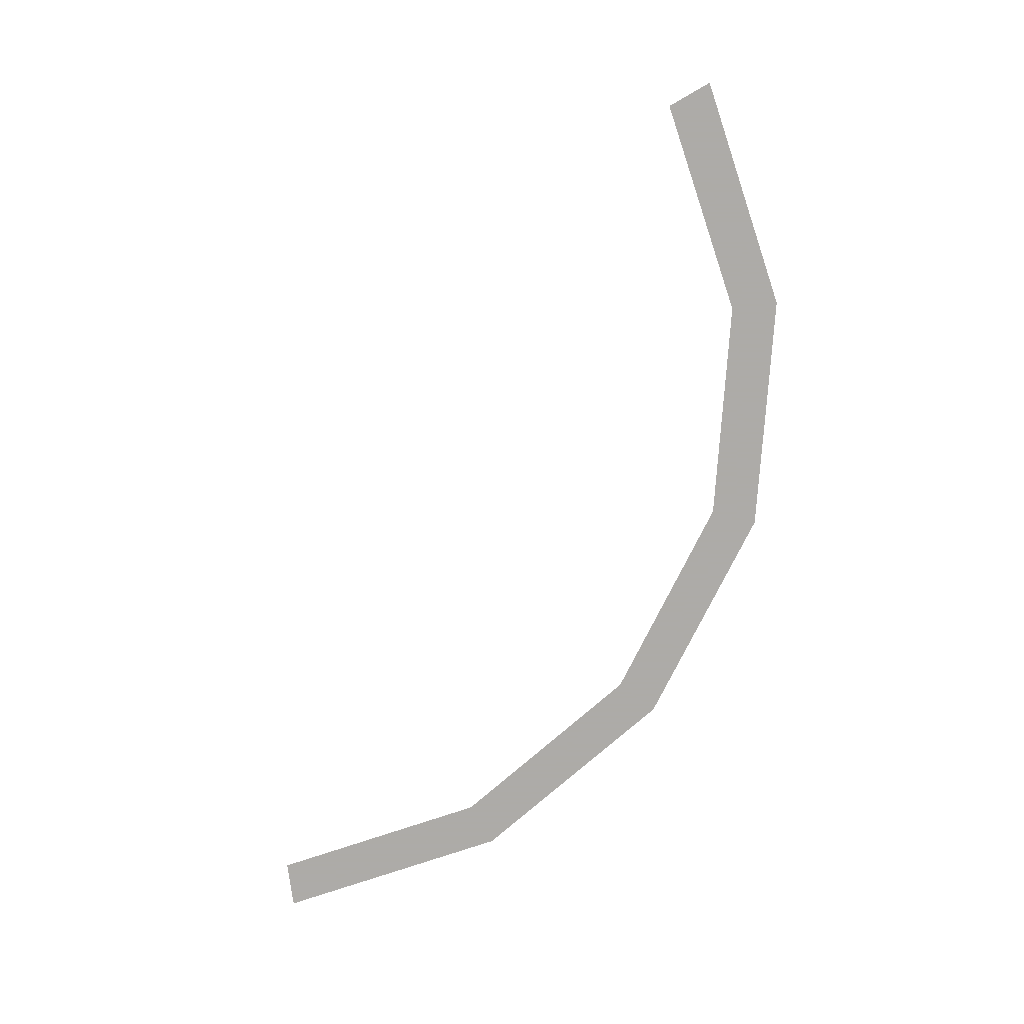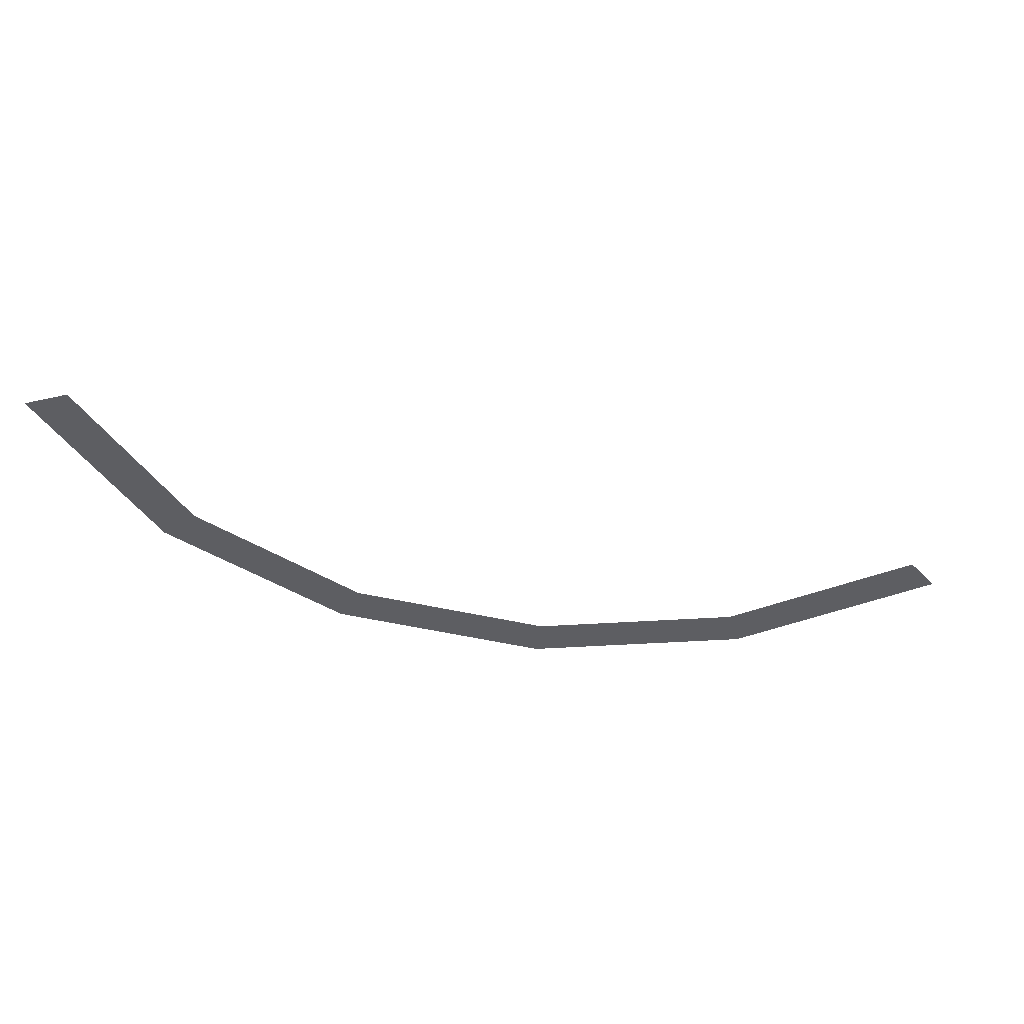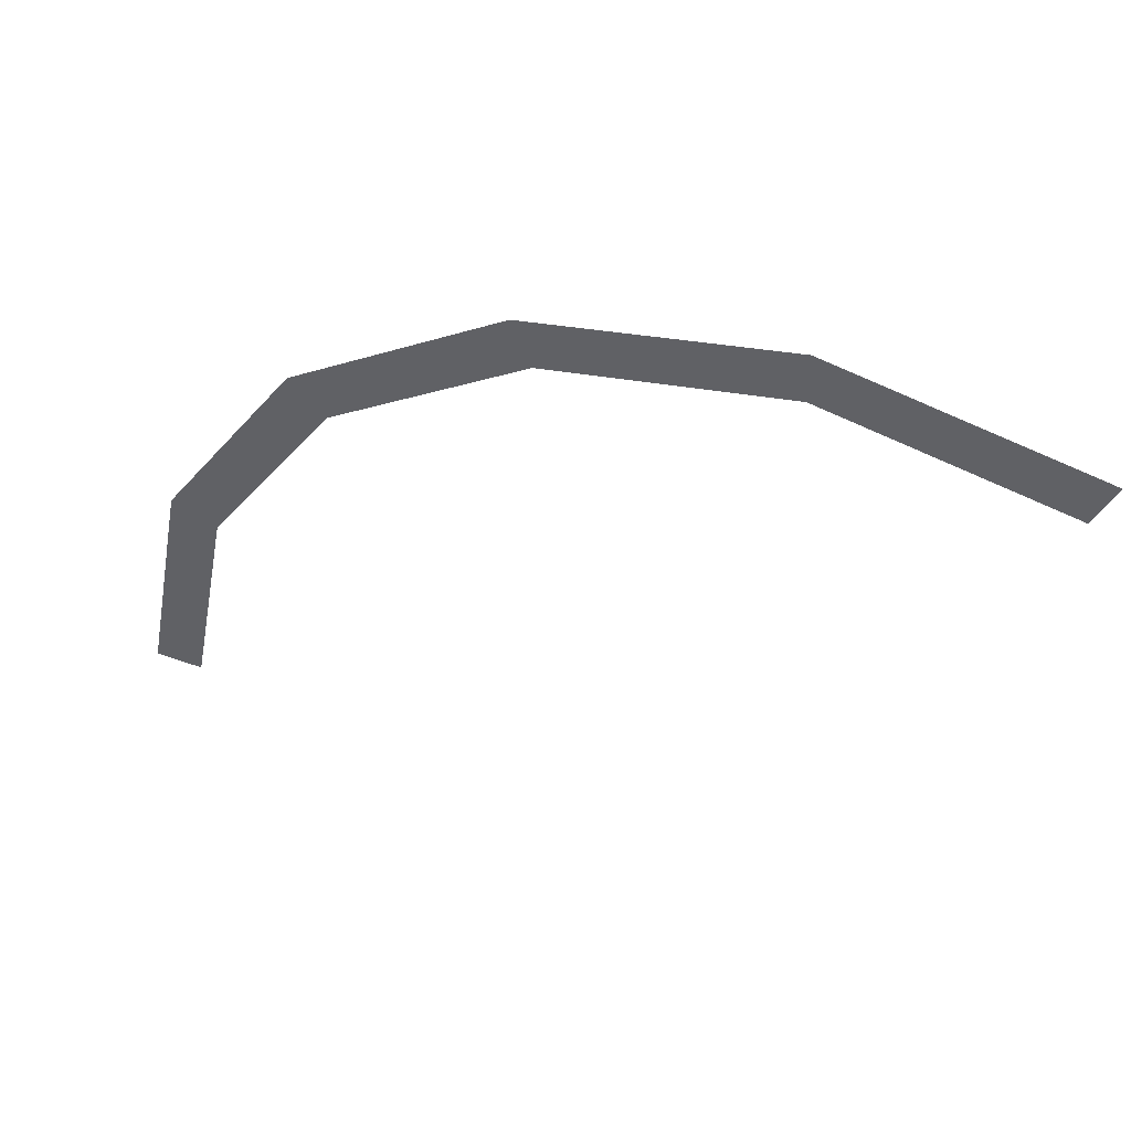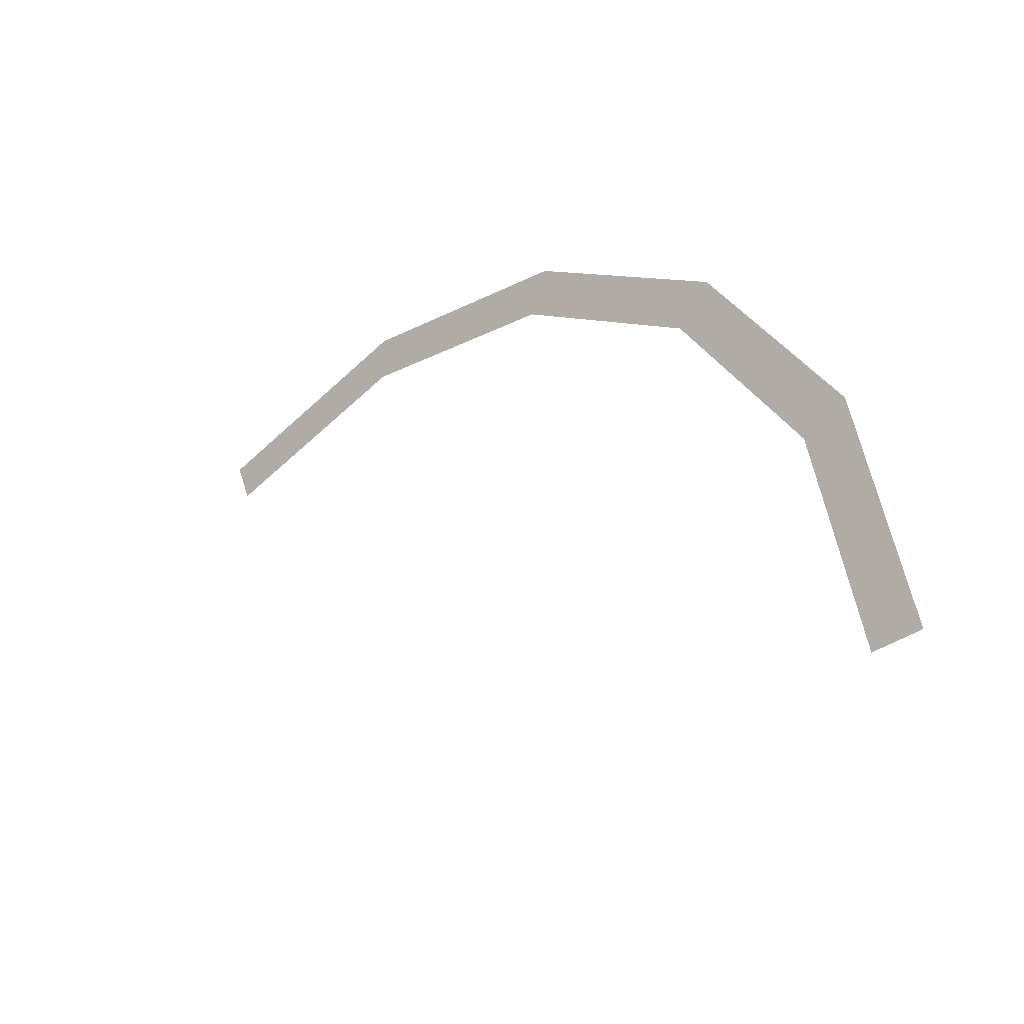
<metadata>
{"format":"obj","ext":"obj","renderer":"f3d","projection":"perspective","resolution":1024,"background":"white","views":[{"elev":-76.5,"azim":-82.6,"up":"+Y"},{"elev":-38.6,"azim":-163.8,"up":"+Y"},{"elev":48.5,"azim":-158.1,"up":"+Z"},{"elev":-34.1,"azim":45.4,"up":"+Z"}]}
</metadata>
<code>
v 0.65 0 0
v 0.6005 0 0.2488
v 0.5543 0 0.2296
v 0.6 0 0
v 0.6005 0 0.2488
v 0.4596 0 0.4596
v 0.4243 0 0.4243
v 0.5543 0 0.2296
v 0.4596 0 0.4596
v 0.2488 0 0.6005
v 0.2296 0 0.5543
v 0.4243 0 0.4243
v 0.2488 0 0.6005
v 0 0 0.65
v 0 0 0.6
v 0.2296 0 0.5543
v 0 0 0.65
v -0.2488 0 0.6005
v -0.2296 0 0.5543
v 0 0 0.6
g mesh3611
f 1 2 3
f 3 4 1
f 5 6 7
f 7 8 5
f 9 10 11
f 11 12 9
f 13 14 15
f 15 16 13
f 17 18 19
f 19 20 17

</code>
